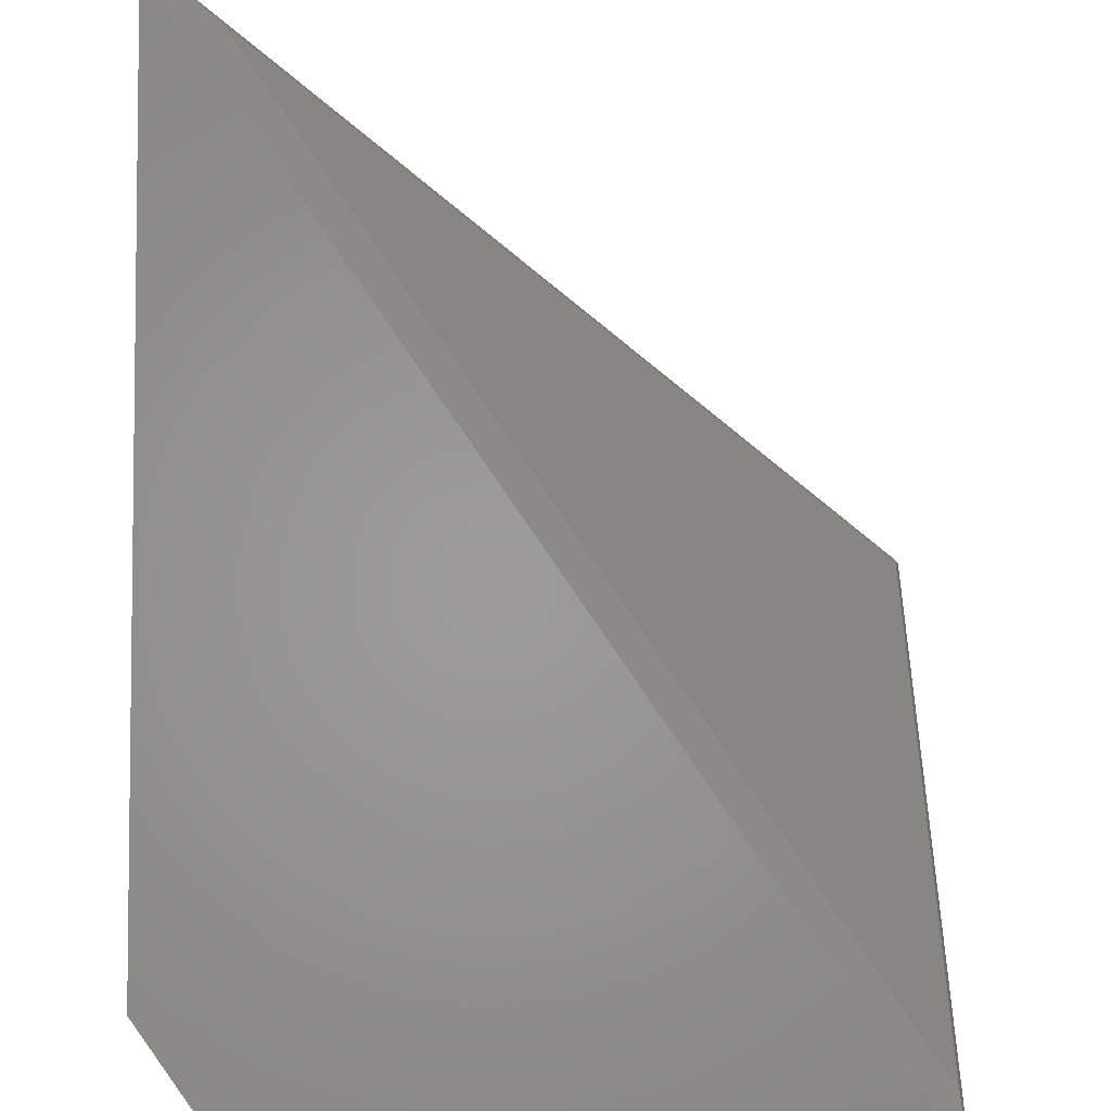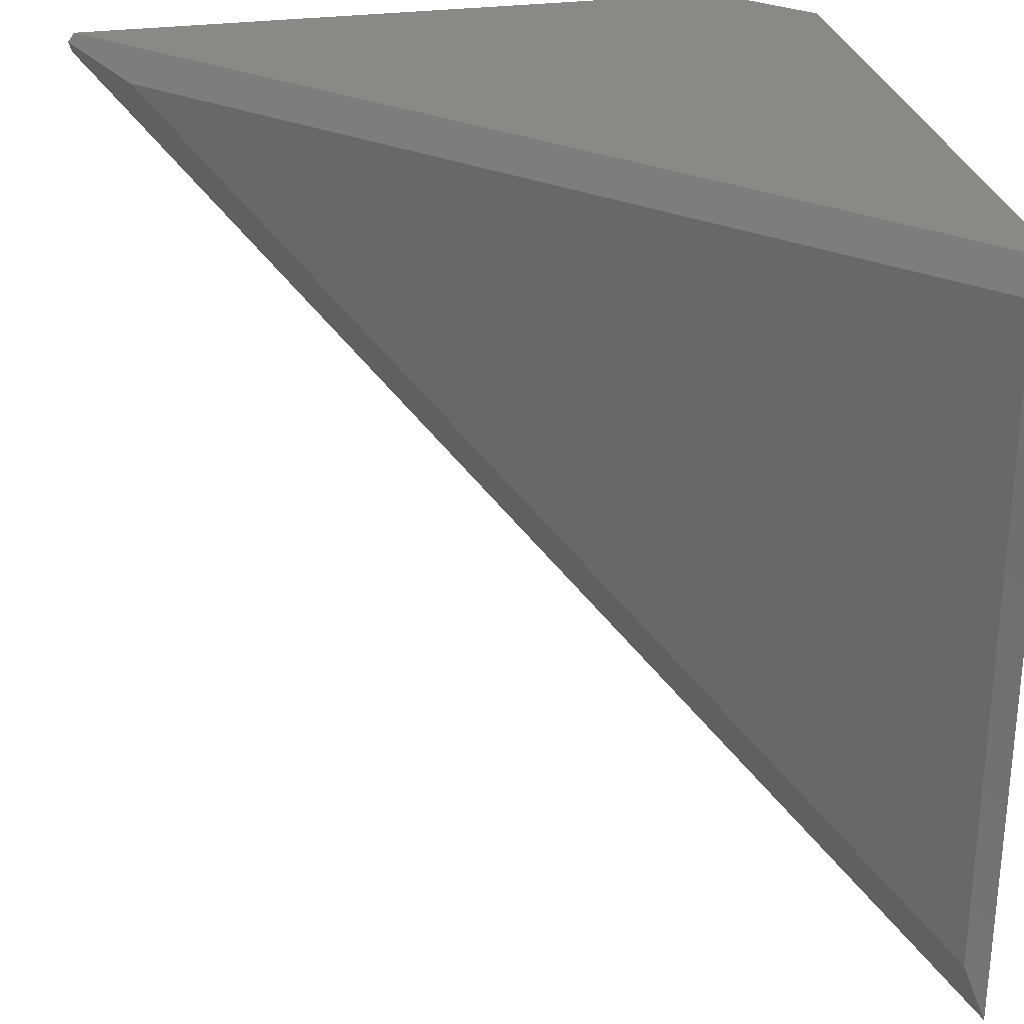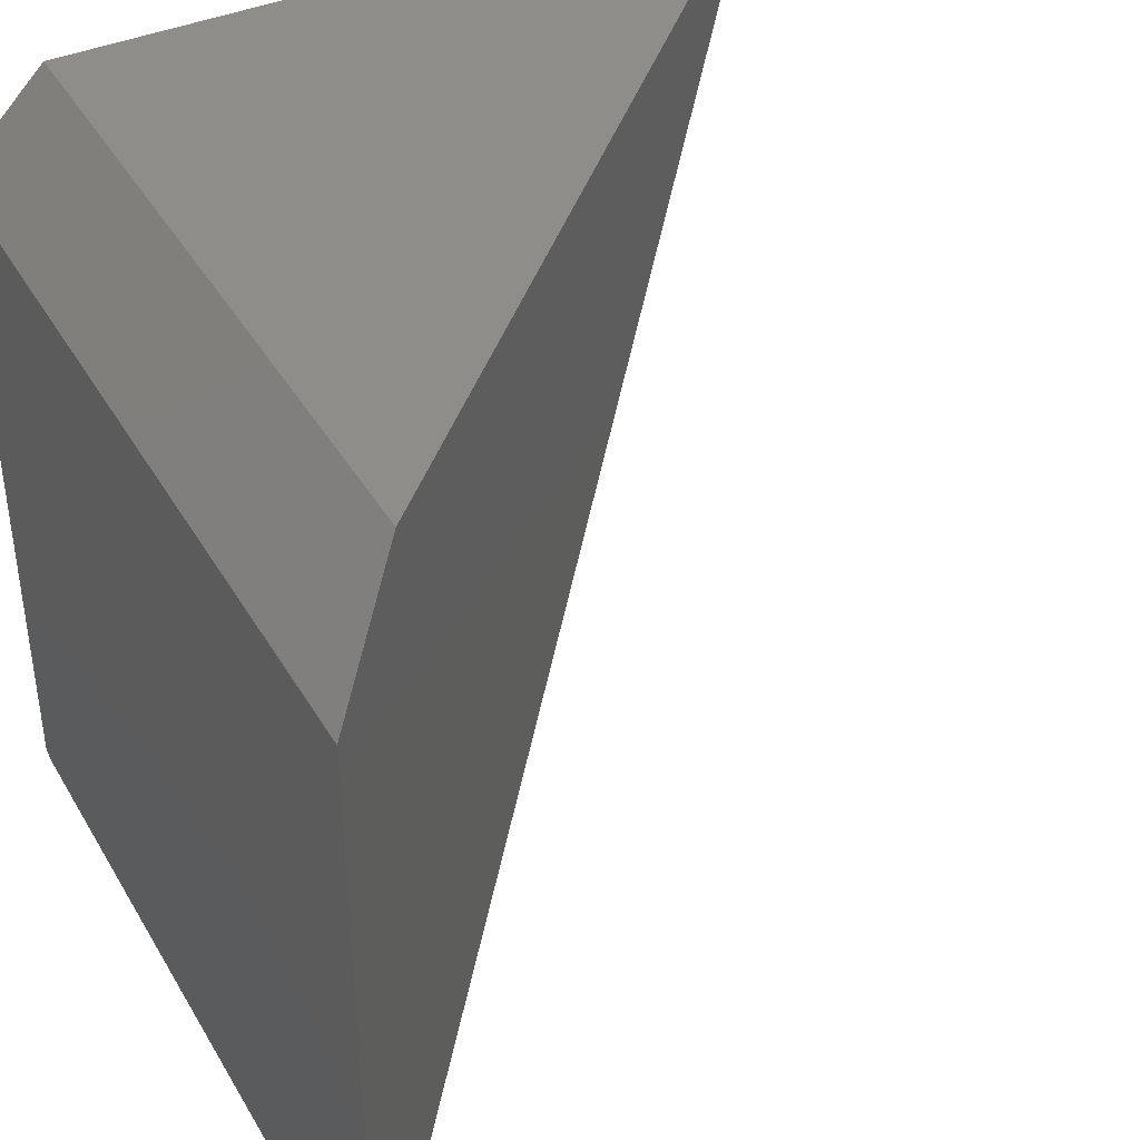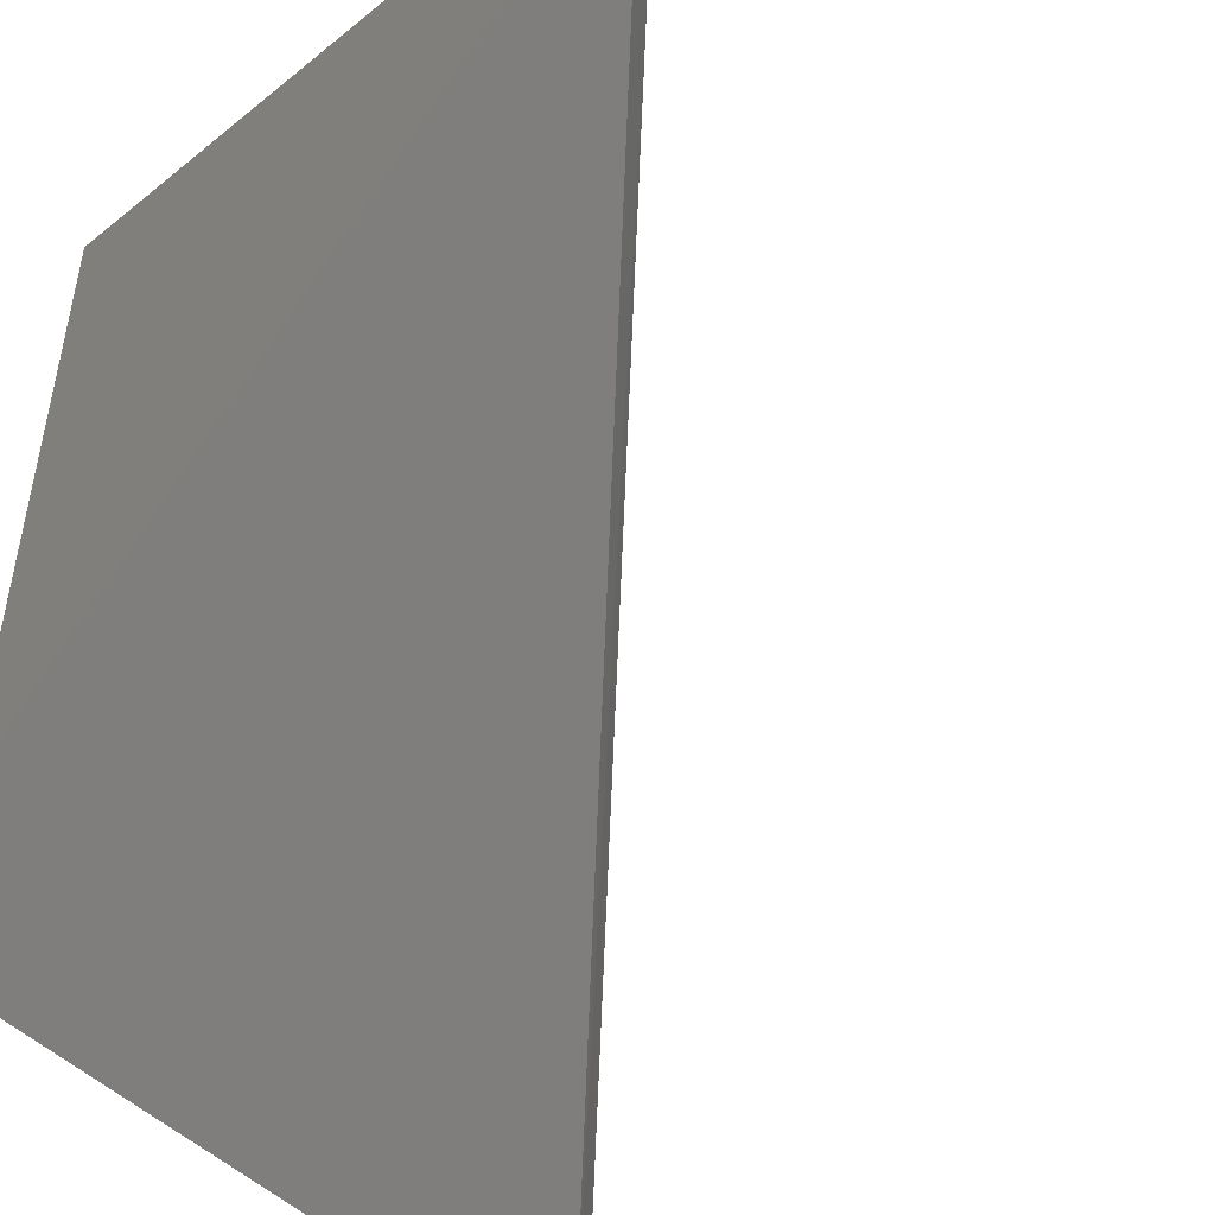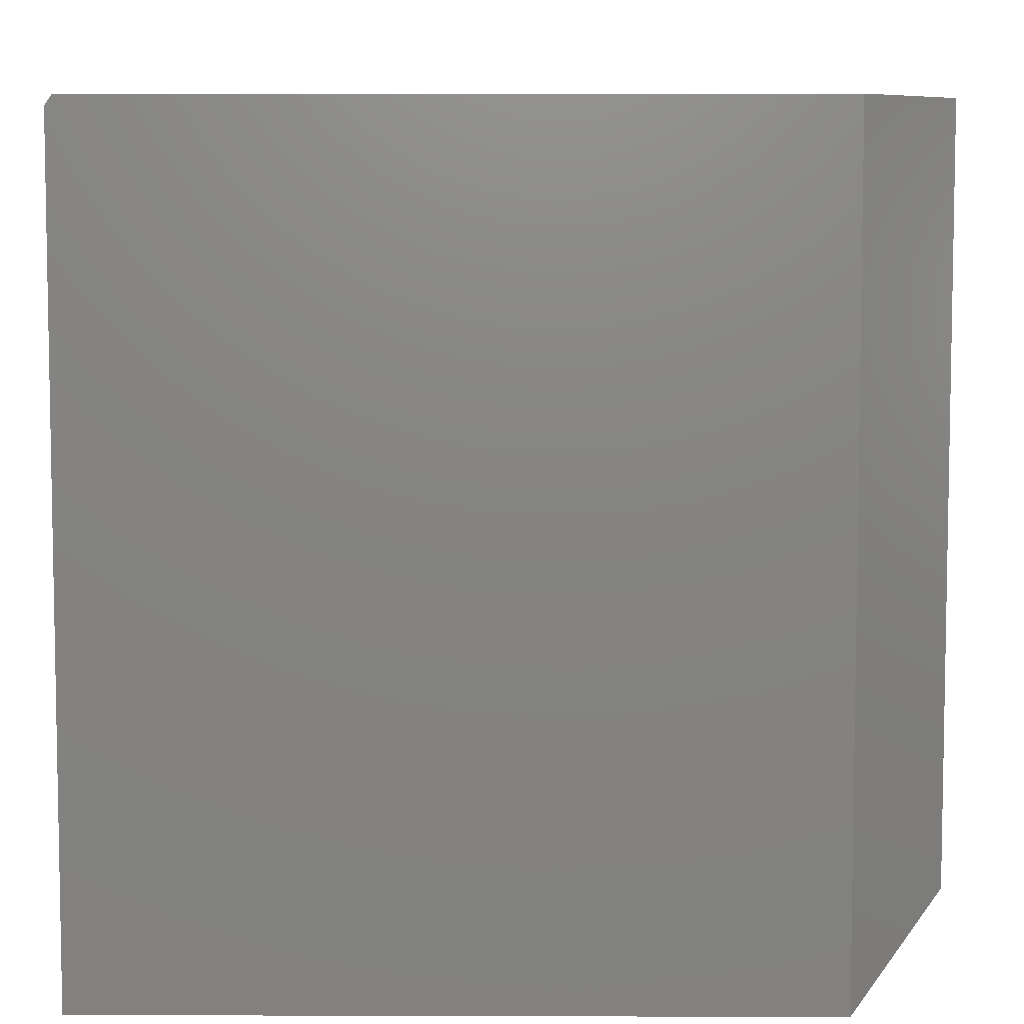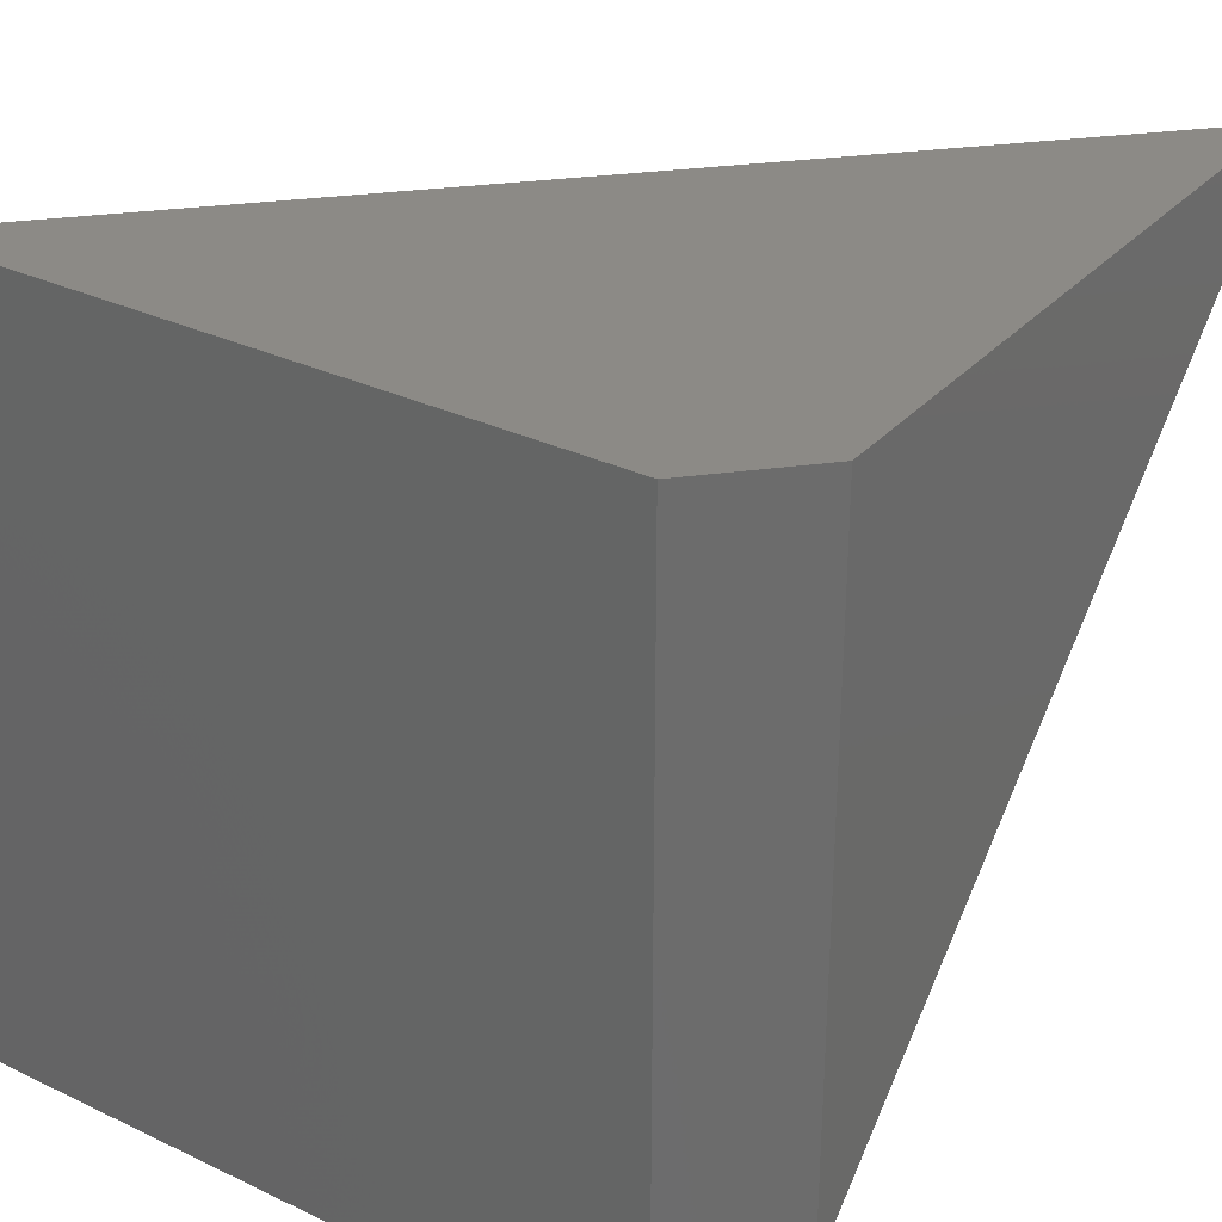
<metadata>
{"format":"stl","ext":"stl","renderer":"f3d","projection":"perspective","resolution":1024,"background":"white","views":[{"elev":-45.3,"azim":89.1,"up":"+Y"},{"elev":28.4,"azim":168.5,"up":"+Y"},{"elev":40.5,"azim":-27.8,"up":"+Z"},{"elev":-48.4,"azim":41.9,"up":"+Y"},{"elev":6.6,"azim":-89.5,"up":"+Y"},{"elev":31.4,"azim":-56.0,"up":"+Y"}]}
</metadata>
<code>
# stl→obj: 13 verts, 22 faces
v 0.3602 -0.03125 0.2352
v -0.2982 -0.6896 -0.4232
v -0.2982 -0.03125 -0.4232
v 0.4106 -0.01914 0.3047
v -0.2344 -0.6641 0.3047
v -0.3203 -0.75 -0.4297
v -0.3203 -0.75 0.2188
v -0.3203 3.686e-17 0.2188
v -0.2344 4.64e-17 0.3047
v -0.3203 1.227e-18 -0.4232
v 0.4076 8.204e-17 0.3047
v -0.3203 -0.009153 -0.4297
v 0.4139 -0.008976 0.3047
f 1 2 3
f 4 5 6
f 6 5 7
f 8 9 10
f 10 9 11
f 6 7 12
f 12 7 8
f 12 8 10
f 5 4 13
f 5 13 11
f 5 11 9
f 6 12 2
f 2 12 3
f 1 11 13
f 11 1 10
f 10 1 3
f 10 3 12
f 13 4 1
f 1 4 6
f 1 6 2
f 9 8 5
f 5 8 7

</code>
